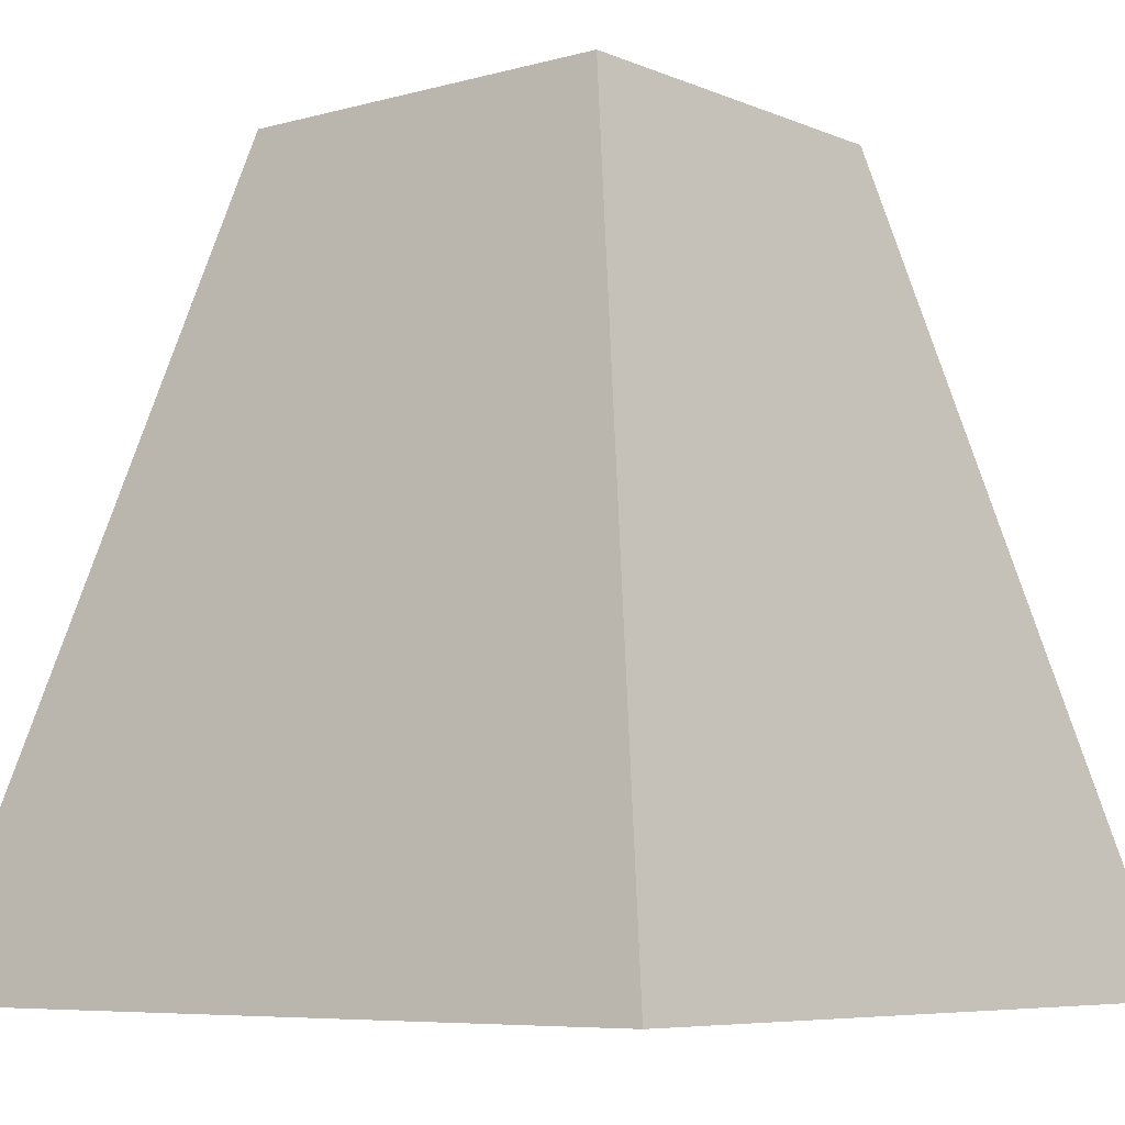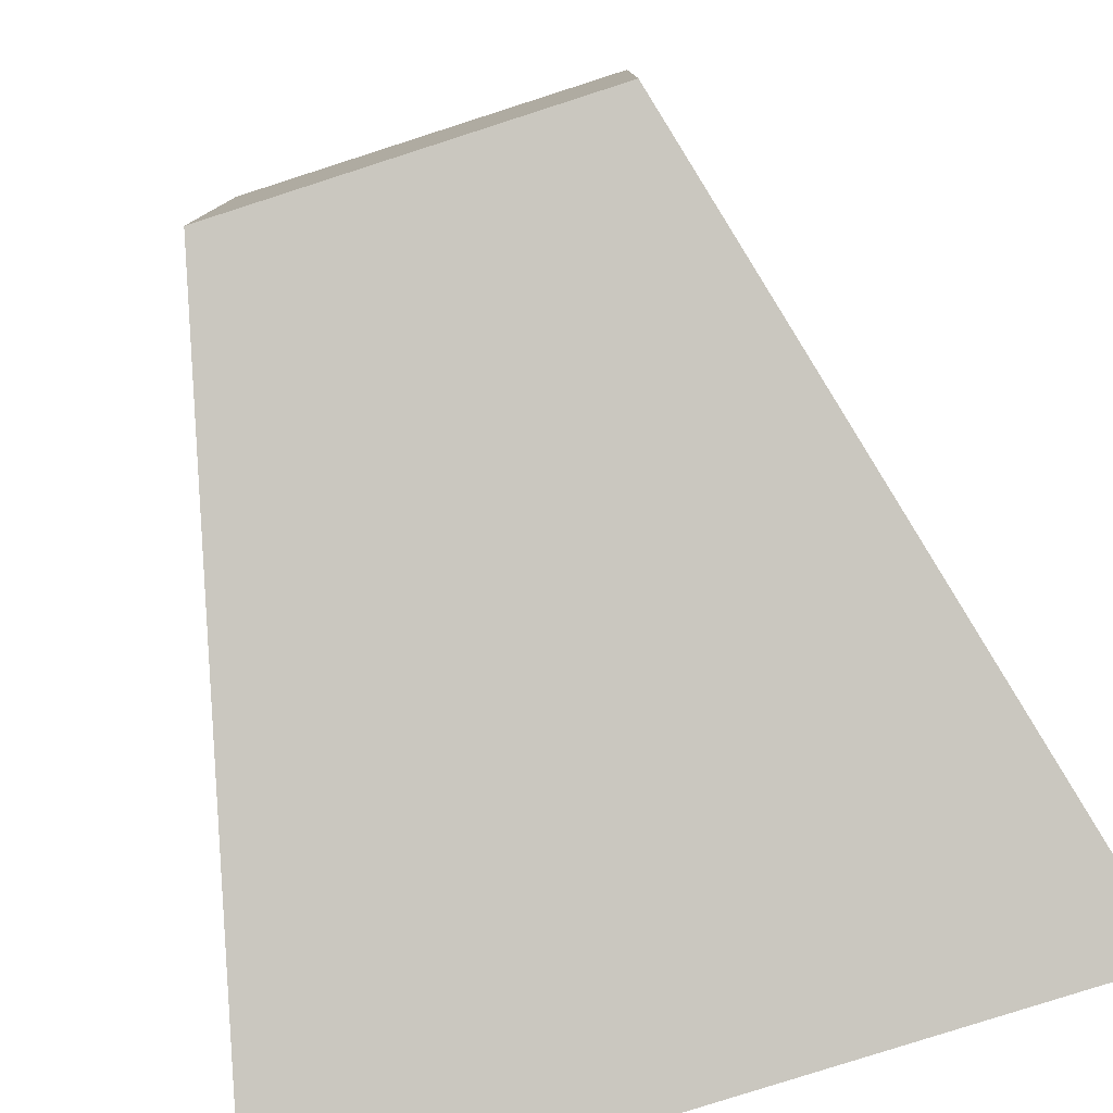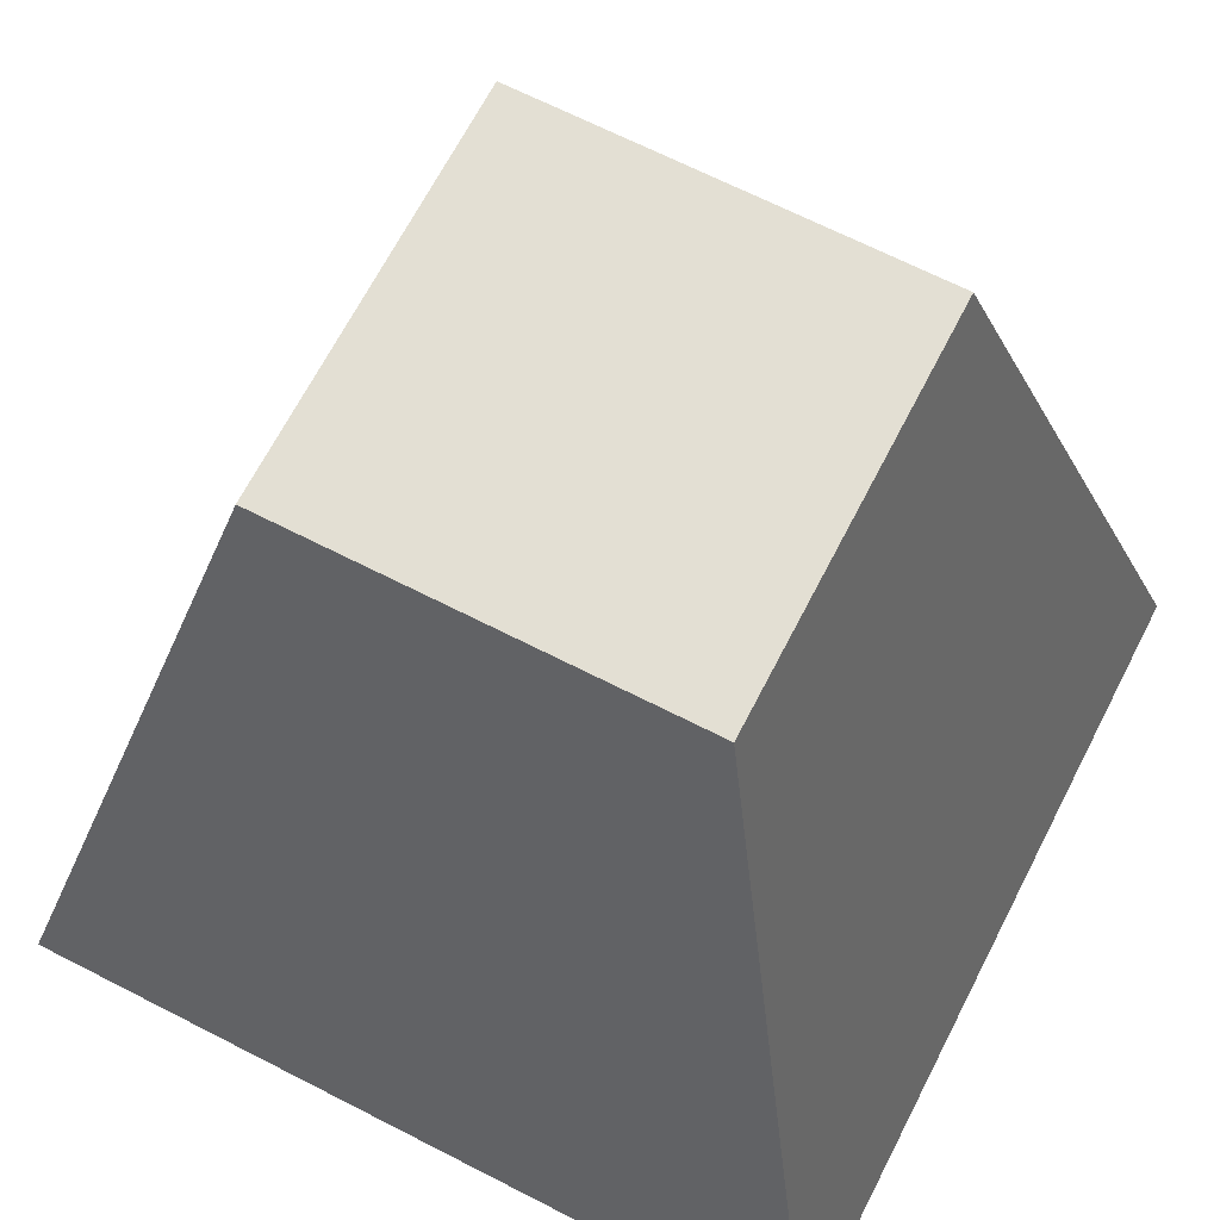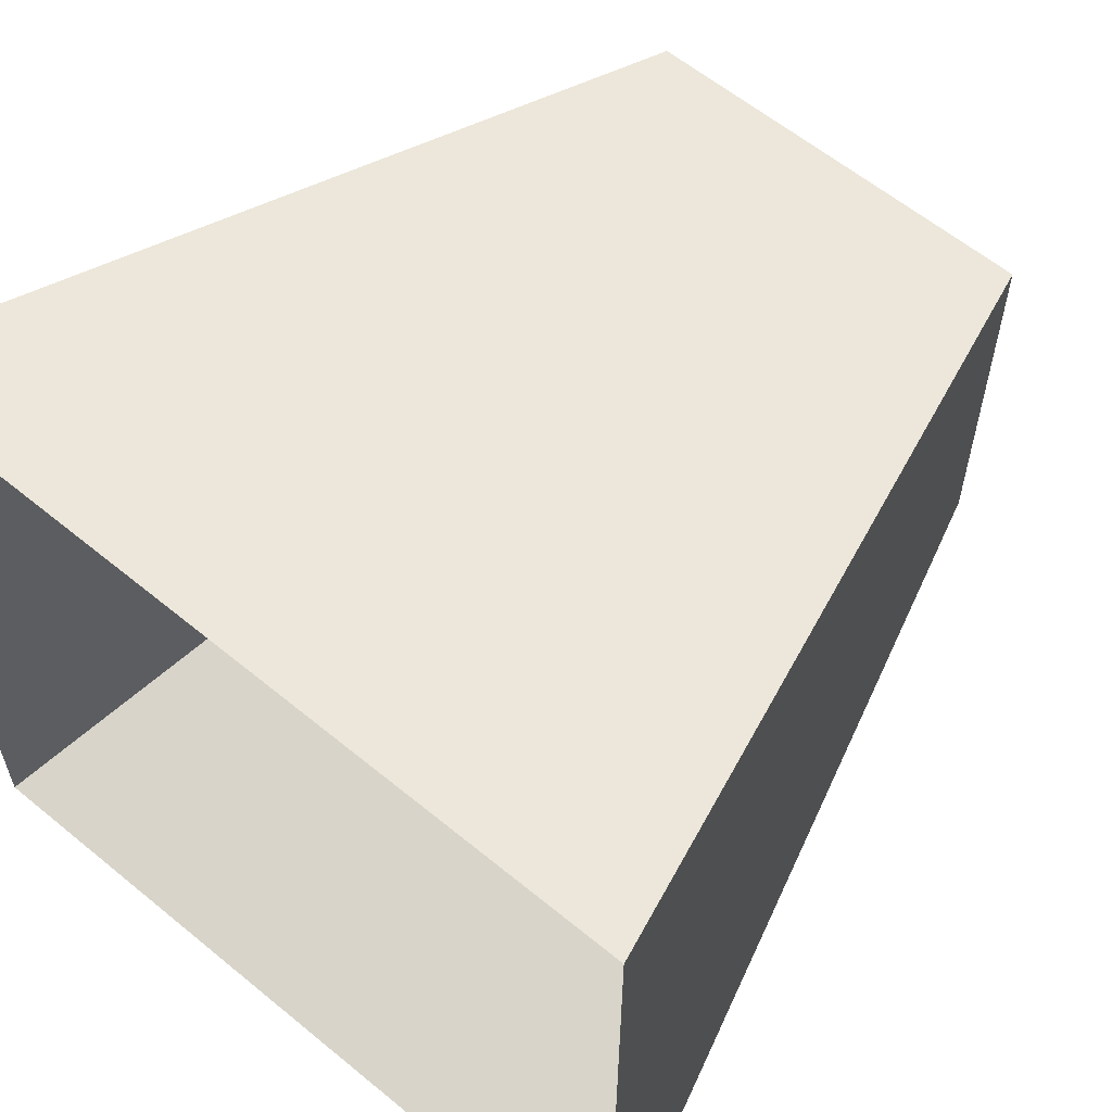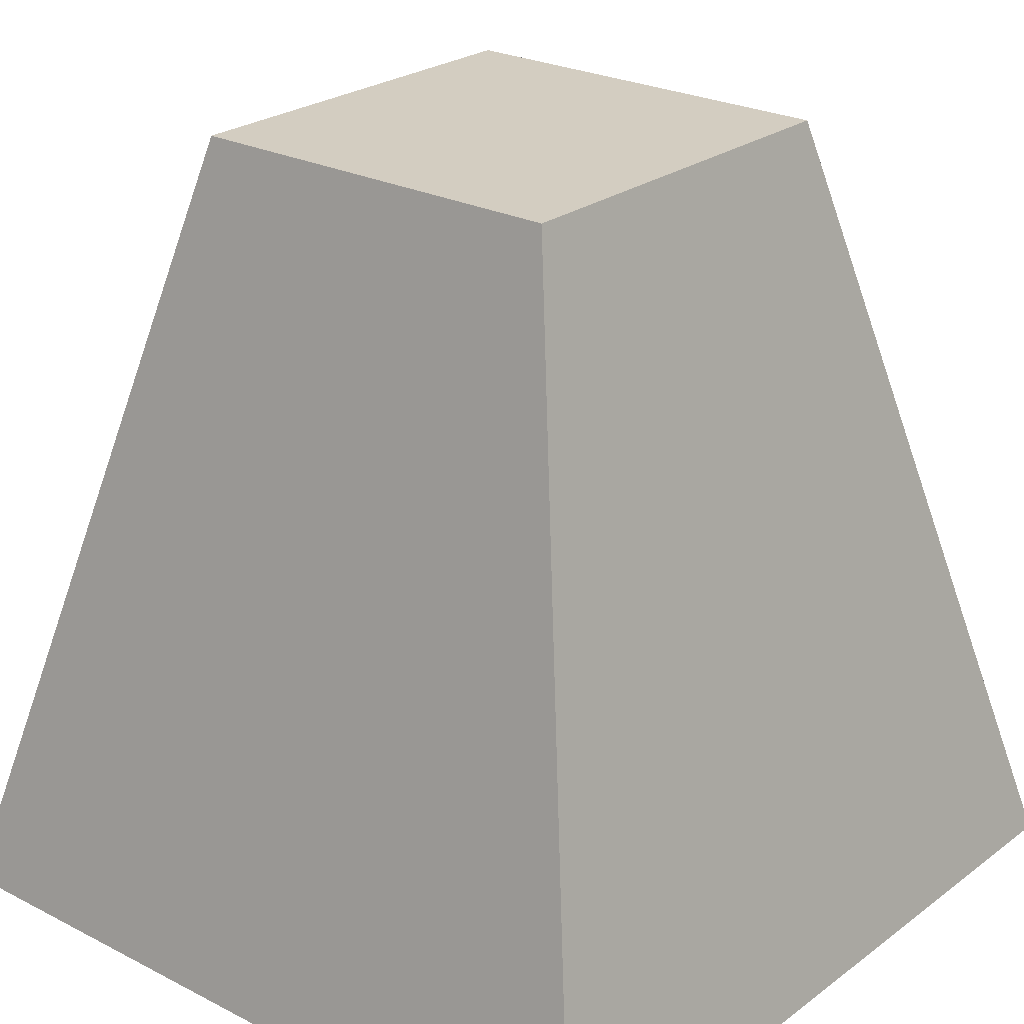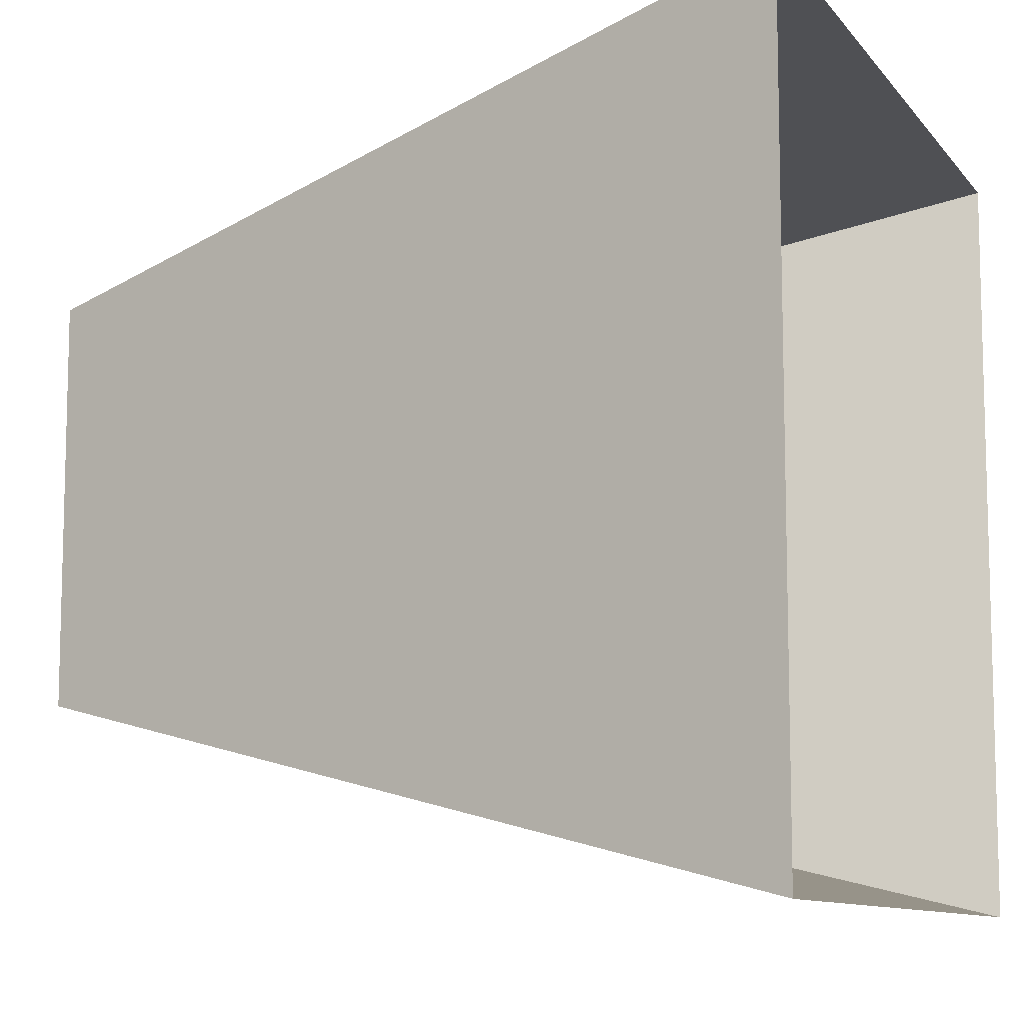
<metadata>
{"format":"obj","ext":"obj","renderer":"f3d","projection":"perspective","resolution":1024,"background":"white","views":[{"elev":-6.7,"azim":-50.8,"up":"+Y"},{"elev":-79.4,"azim":-162.2,"up":"+Z"},{"elev":67.1,"azim":117.2,"up":"+Y"},{"elev":60.2,"azim":40.1,"up":"+Z"},{"elev":24.8,"azim":129.9,"up":"+Y"},{"elev":-9.8,"azim":-68.1,"up":"+Z"}]}
</metadata>
<code>
o 0
v 0.75 1 0.25
v 1 0 0
v 0.75 1 0.75
v 1 0 1
v 0.25 1 0.25
v 0 0 0
v 0.25 1 0.75
v 0 0 1
f 1 3 4 2
f 1 2 6 5
f 4 3 7 8
f 7 5 6 8
f 7 3 1 5

</code>
